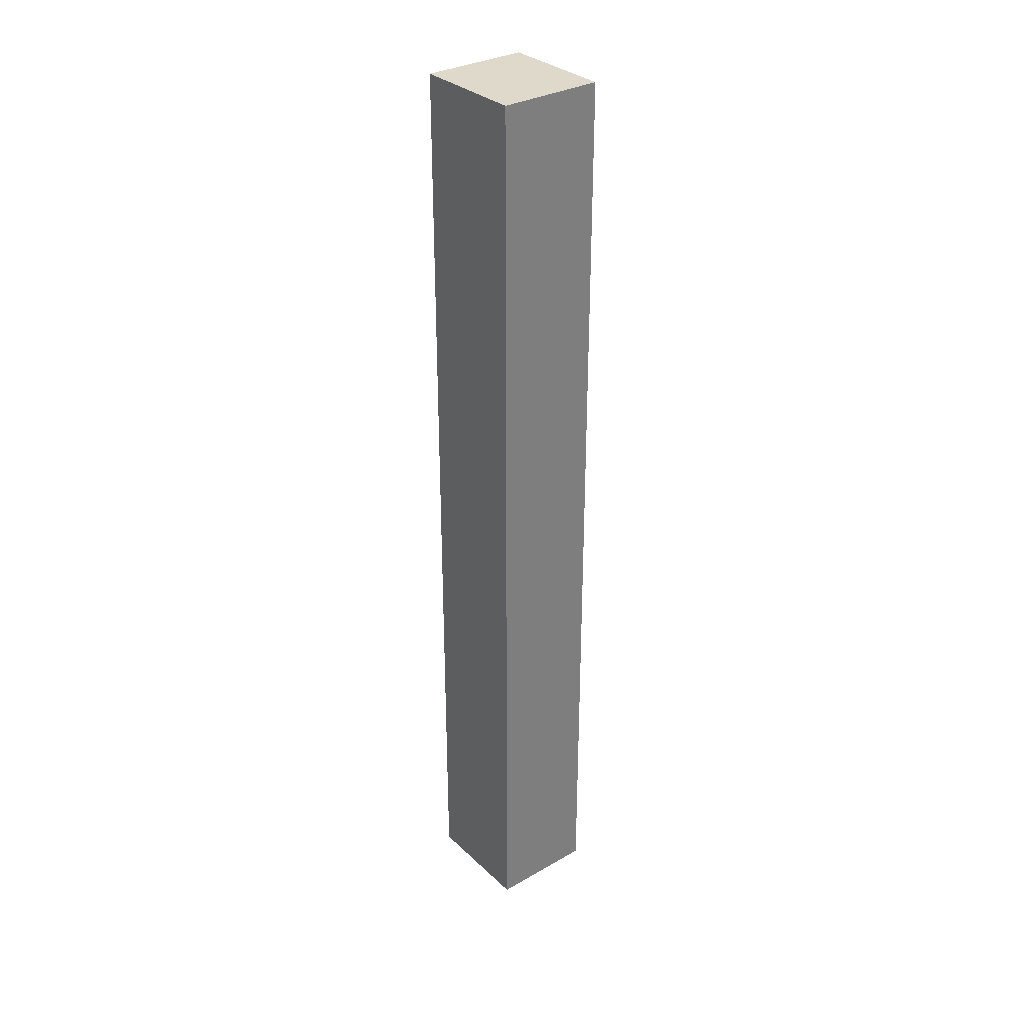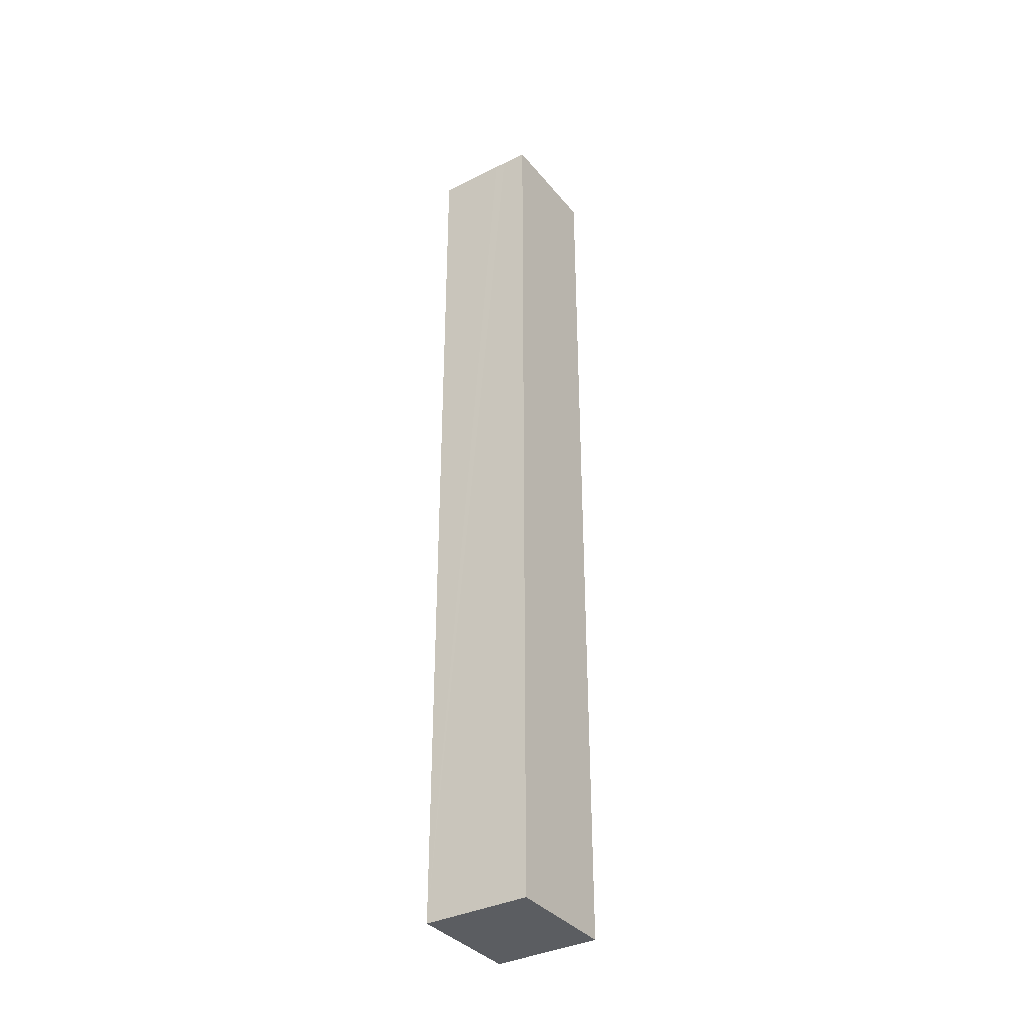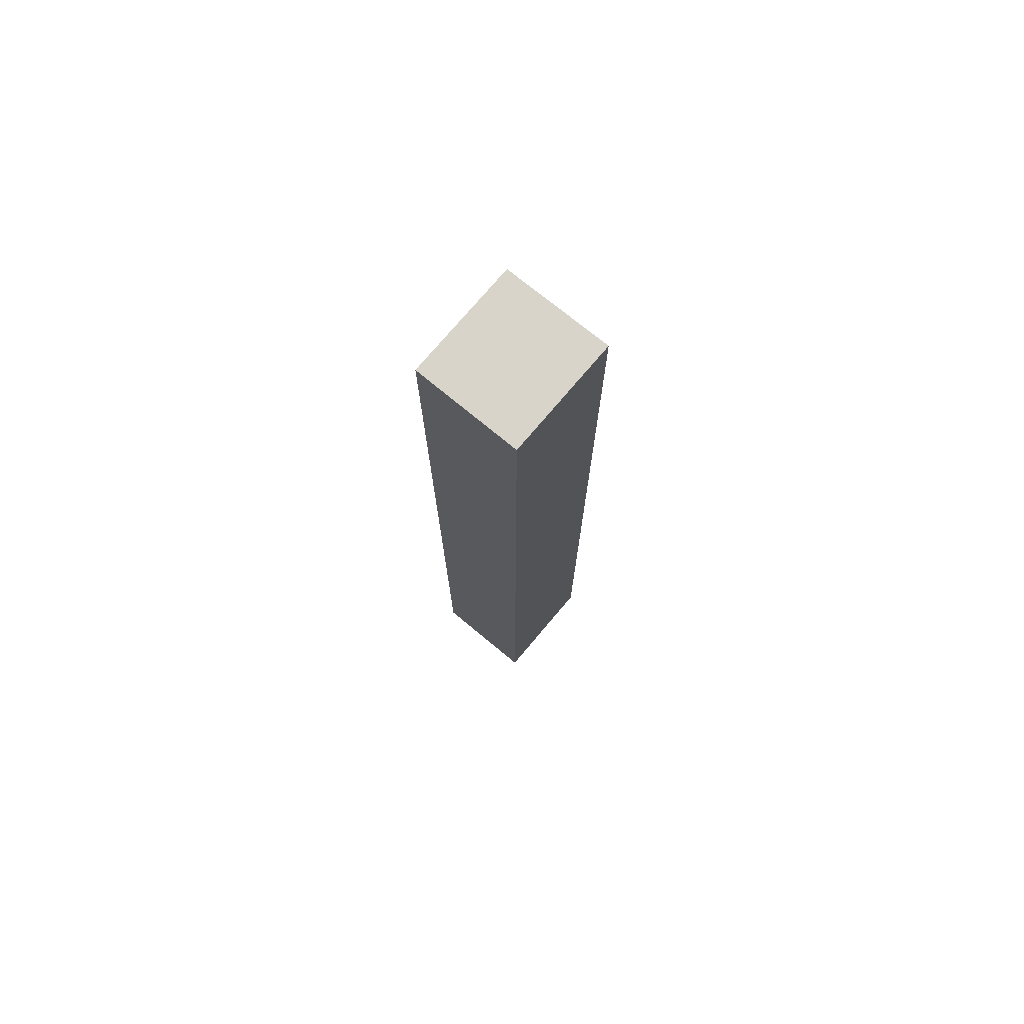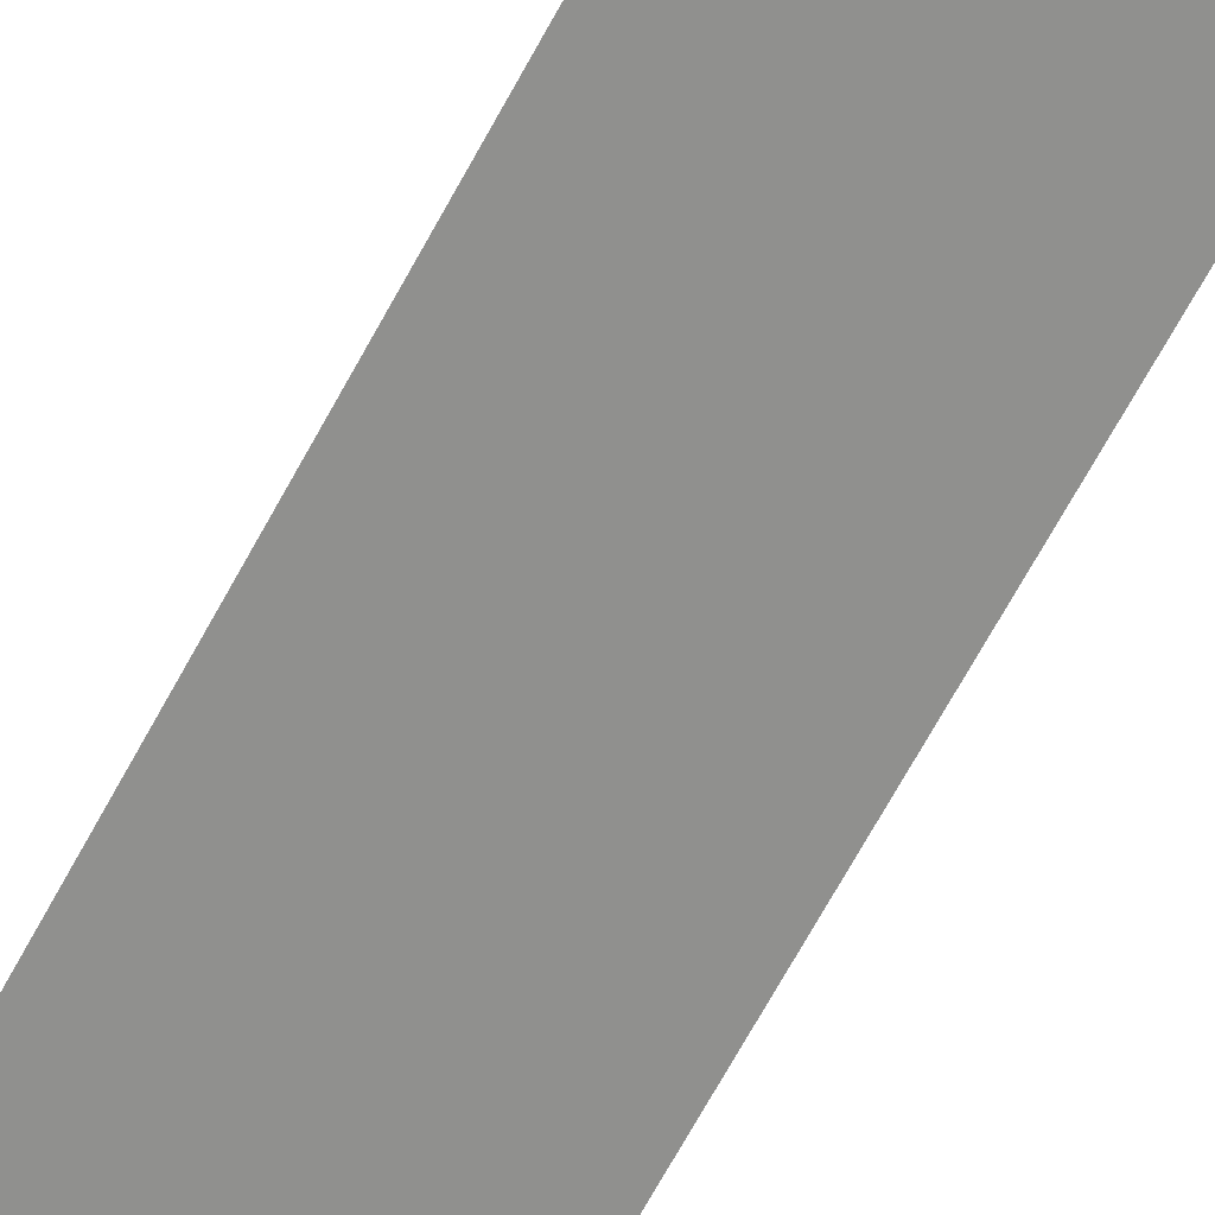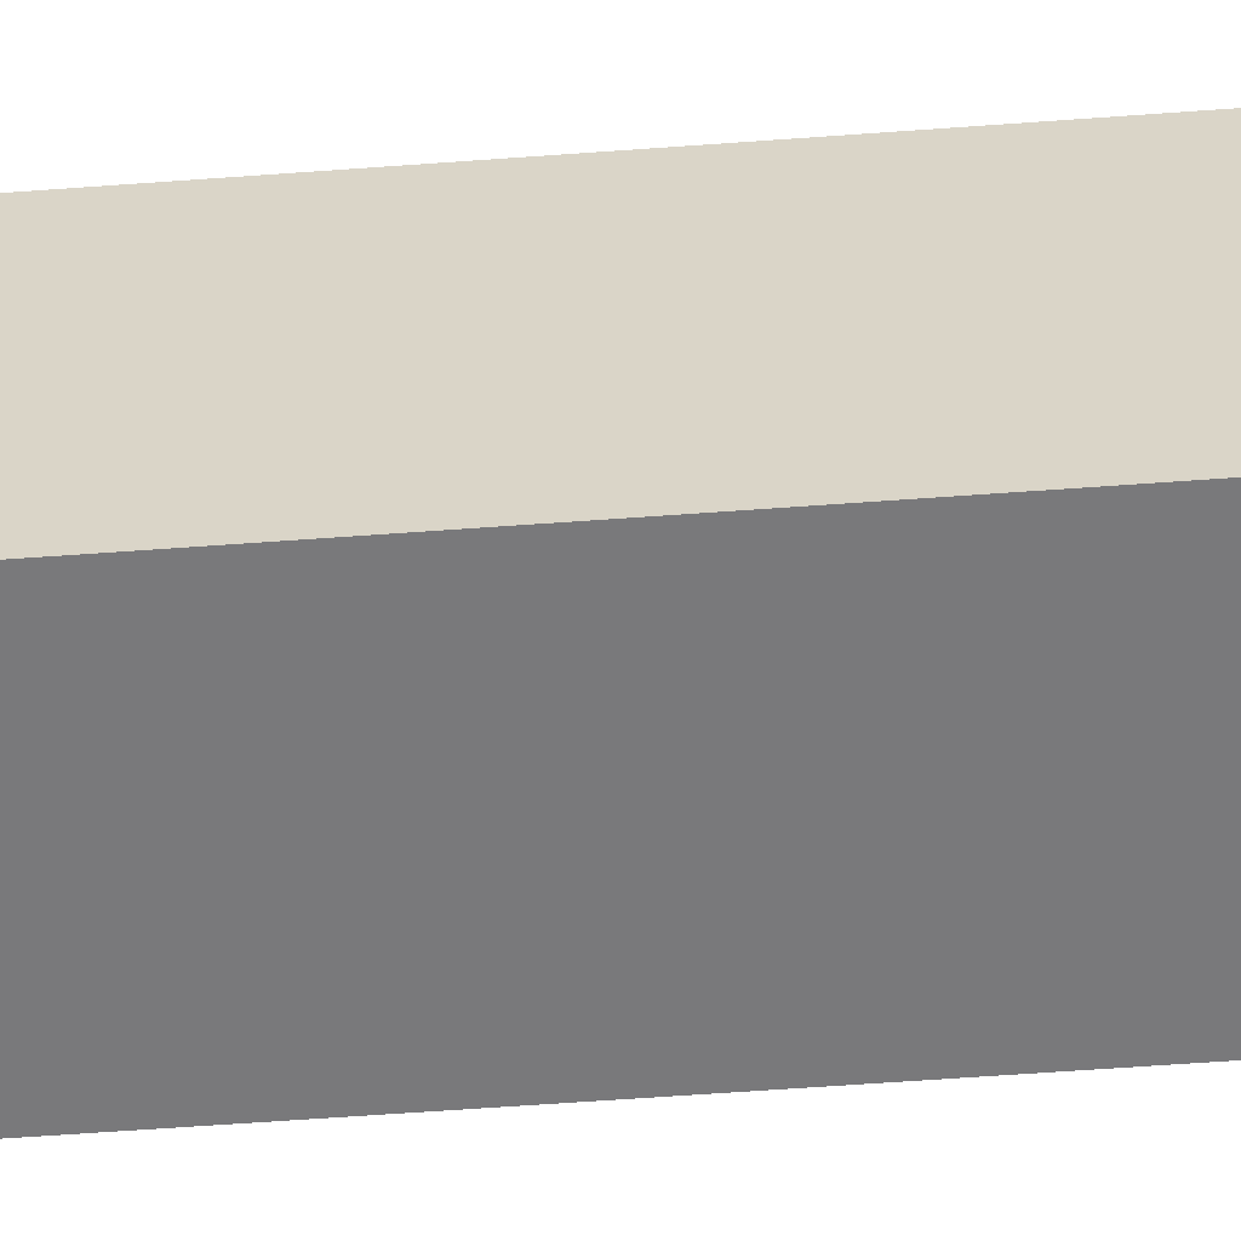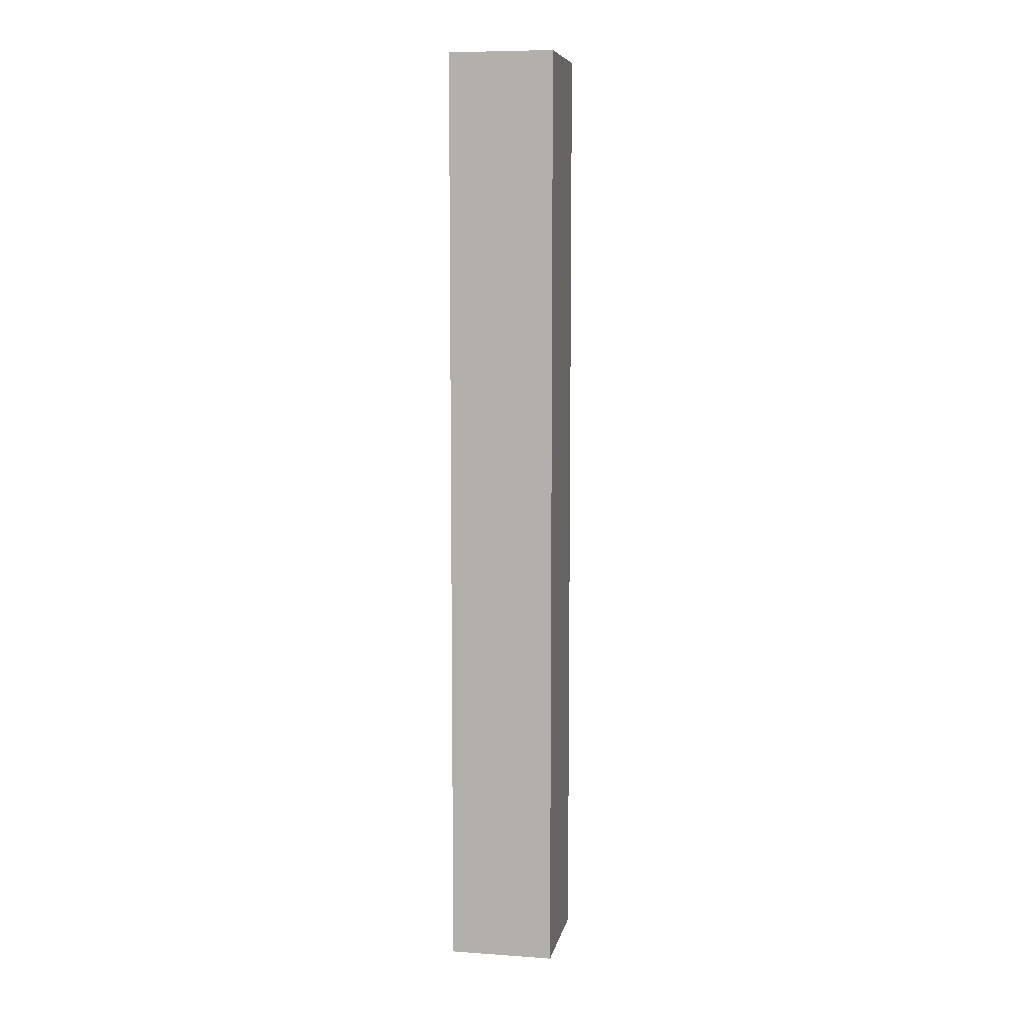
<metadata>
{"format":"obj","ext":"obj","renderer":"f3d","projection":"perspective","resolution":1024,"background":"white","views":[{"elev":31.8,"azim":-51.2,"up":"+Y"},{"elev":-36.2,"azim":20.7,"up":"+Y"},{"elev":74.8,"azim":-153.2,"up":"+Y"},{"elev":-61.9,"azim":152.7,"up":"+Z"},{"elev":-45.3,"azim":95.3,"up":"+Z"},{"elev":8.0,"azim":178.0,"up":"+Y"}]}
</metadata>
<code>
v  0.228 18.72 0.05
v  0.194 18.72 -0.814
v  0 18.72 1.146e-15
v  0.528 18.72 -2.222
v  2.573 18.72 -1.758
v  1.34 18.72 0.293
v  1.558 18.72 0.34
v  2.052 18.72 0.448
v  0.528 1.361e-16 -2.222
v  0 0 0
v  0.194 4.984e-17 -0.814
v  1.558 -2.082e-17 0.34
v  2.052 -2.743e-17 0.448
v  0.228 -3.062e-18 0.05
v  1.34 -1.794e-17 0.293
v  2.573 1.076e-16 -1.758
g defaultobject
f 1 2 3
f 2 1 4
f 4 1 5
f 5 1 6
f 5 6 7
f 5 7 8
f 9 2 4
f 2 9 3
f 3 9 10
f 10 9 11
f 10 1 3
f 1 10 6
f 6 10 7
f 7 10 8
f 8 10 12
f 8 12 13
f 12 10 14
f 12 14 15
f 13 5 8
f 5 13 16
f 16 4 5
f 4 16 9
f 16 11 9
f 11 16 10
f 10 16 14
f 14 16 15
f 15 16 12
f 12 16 13

</code>
